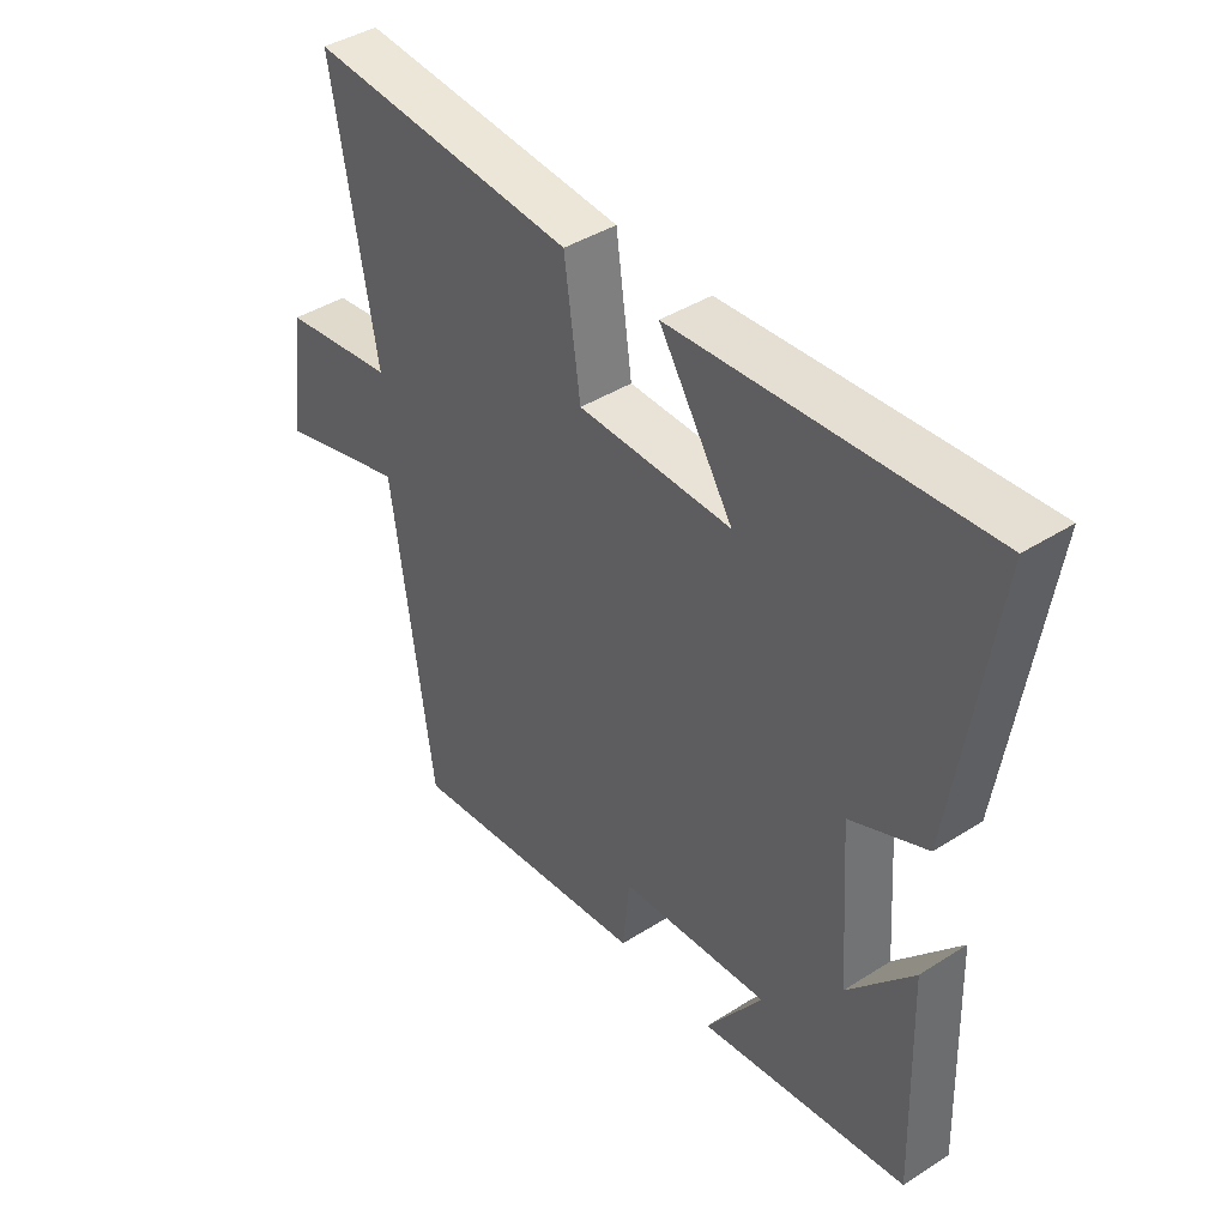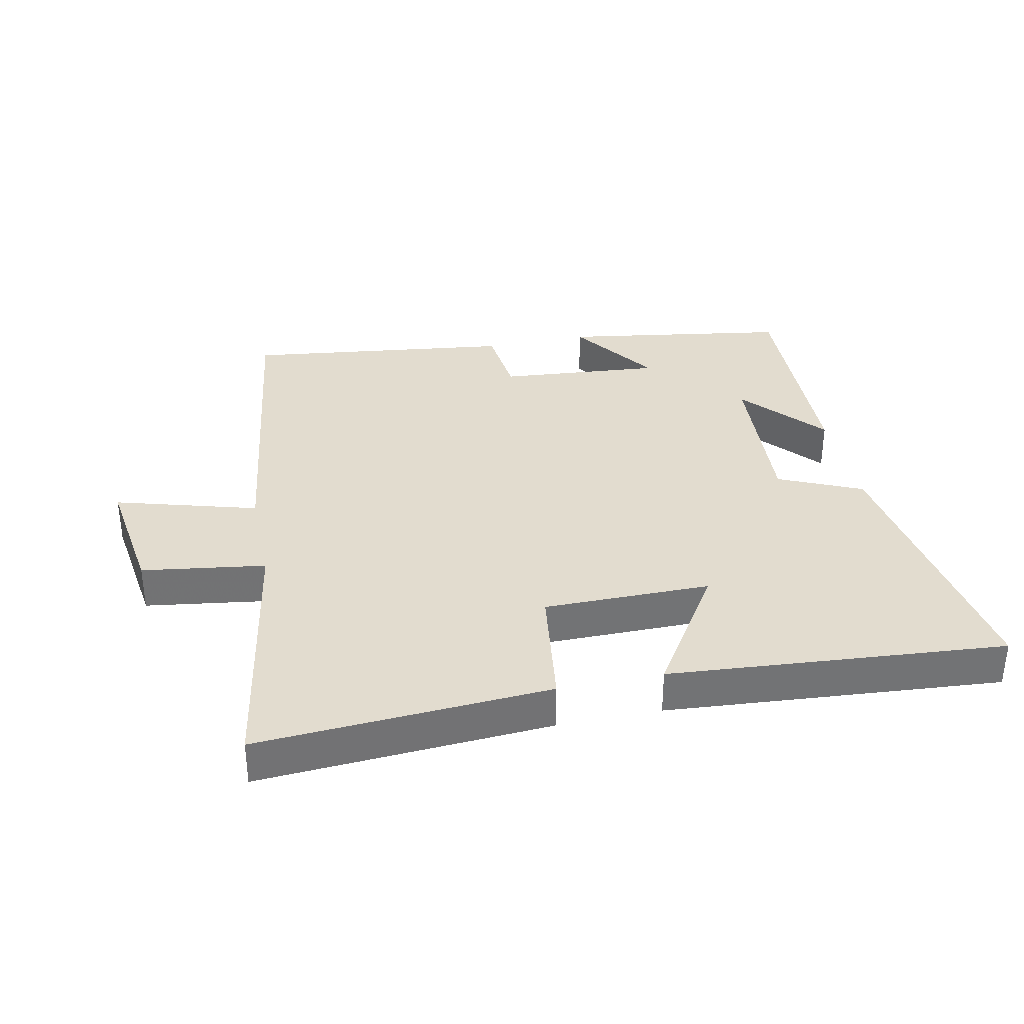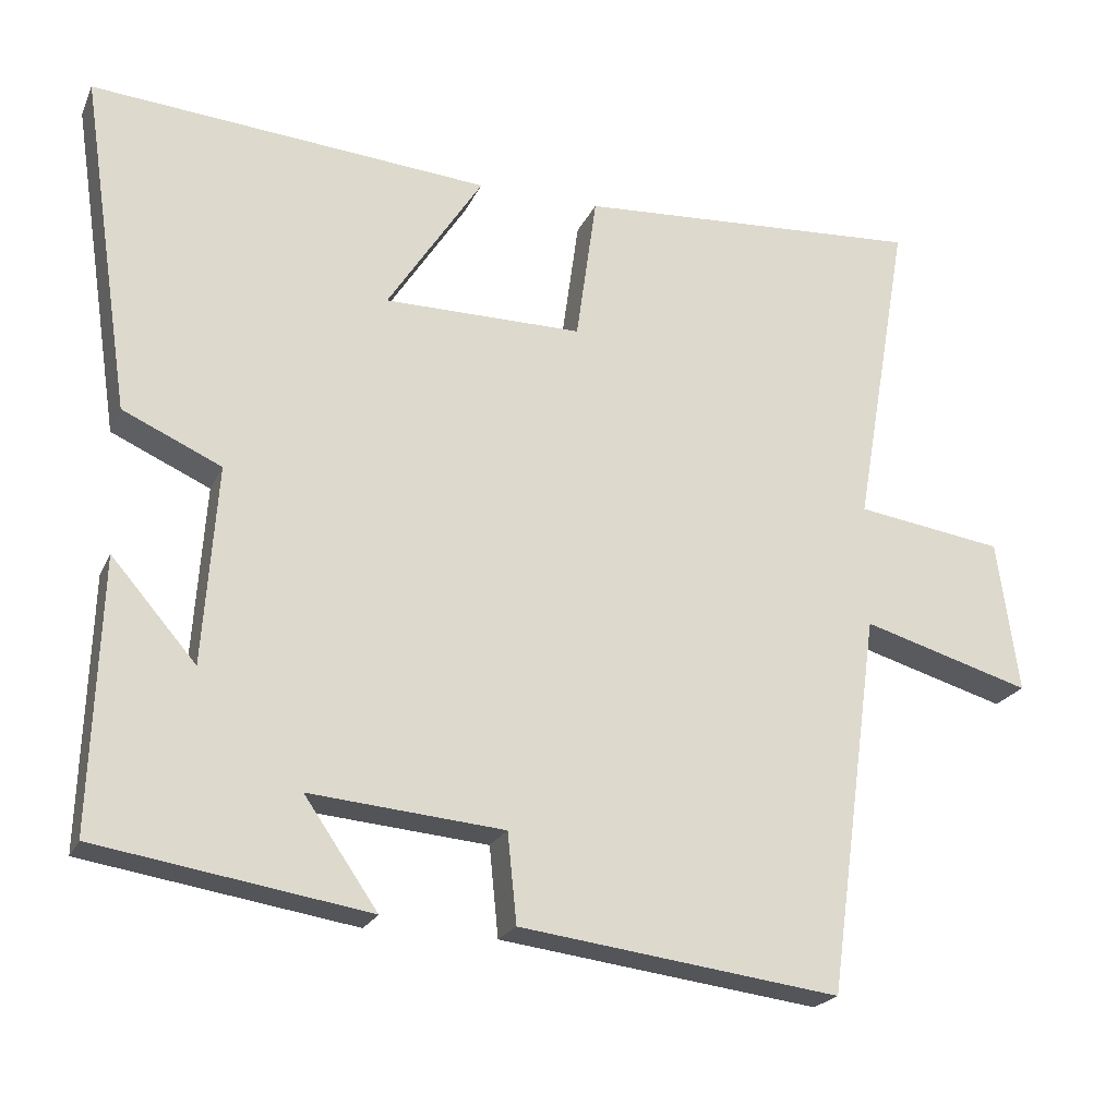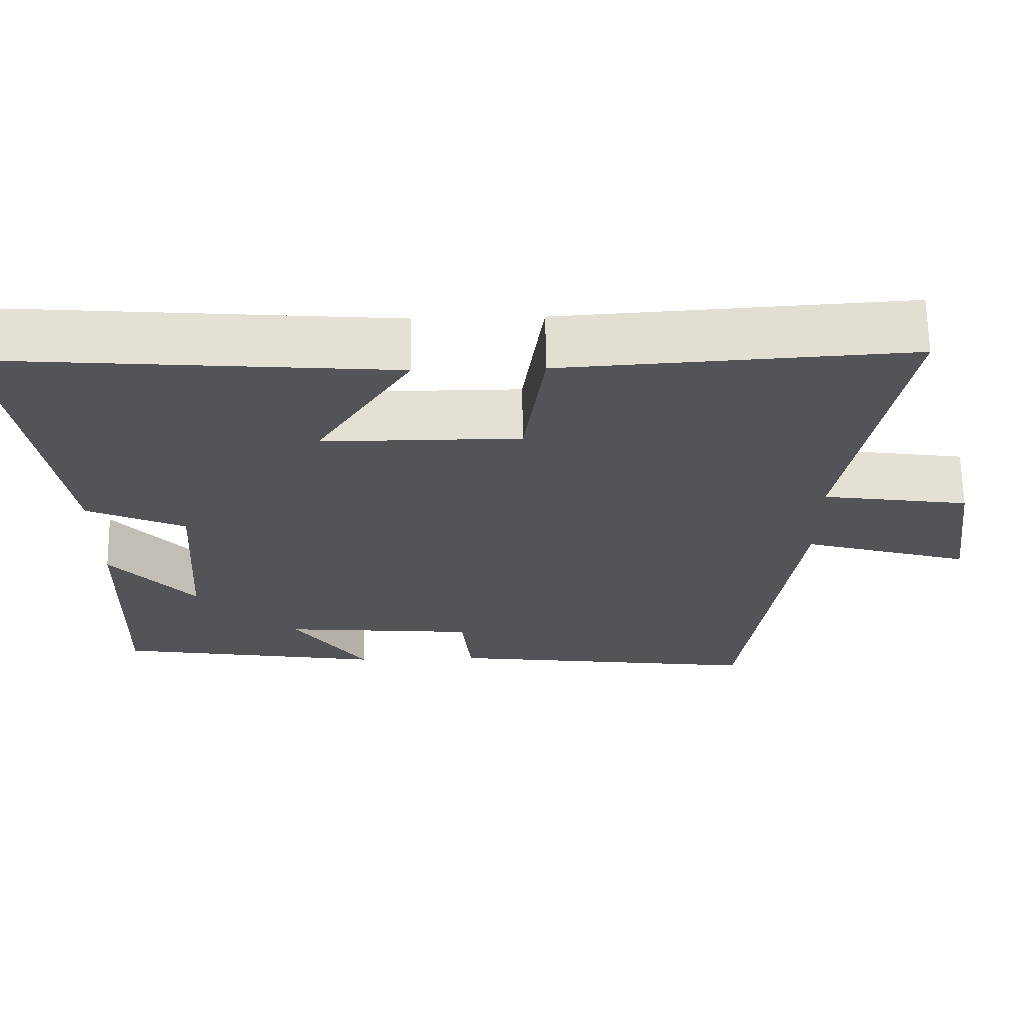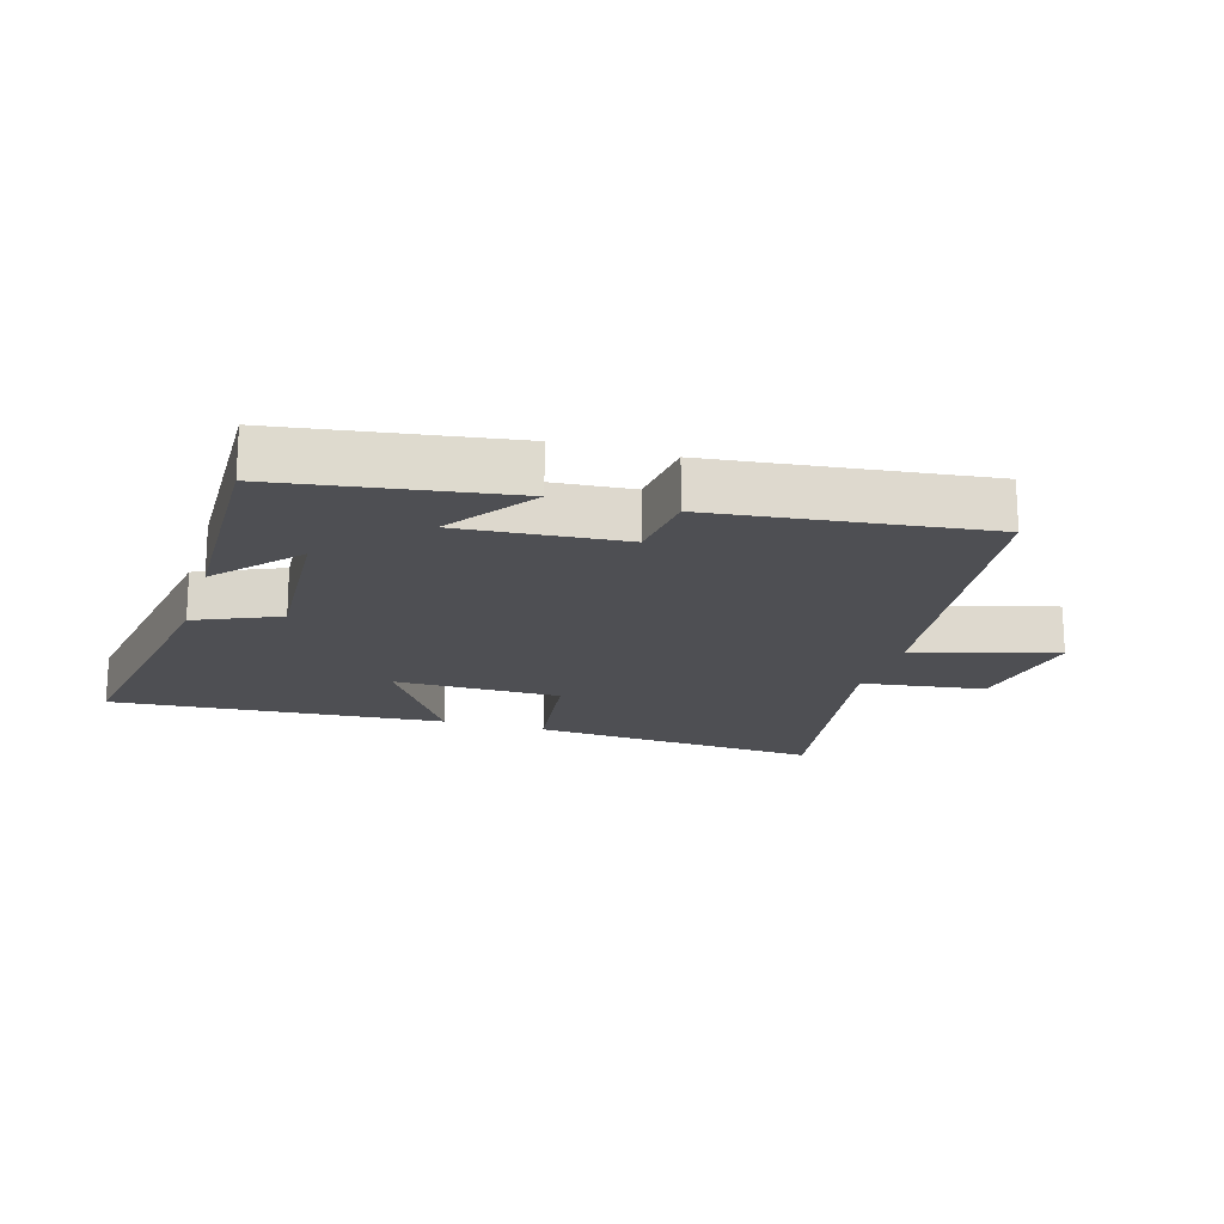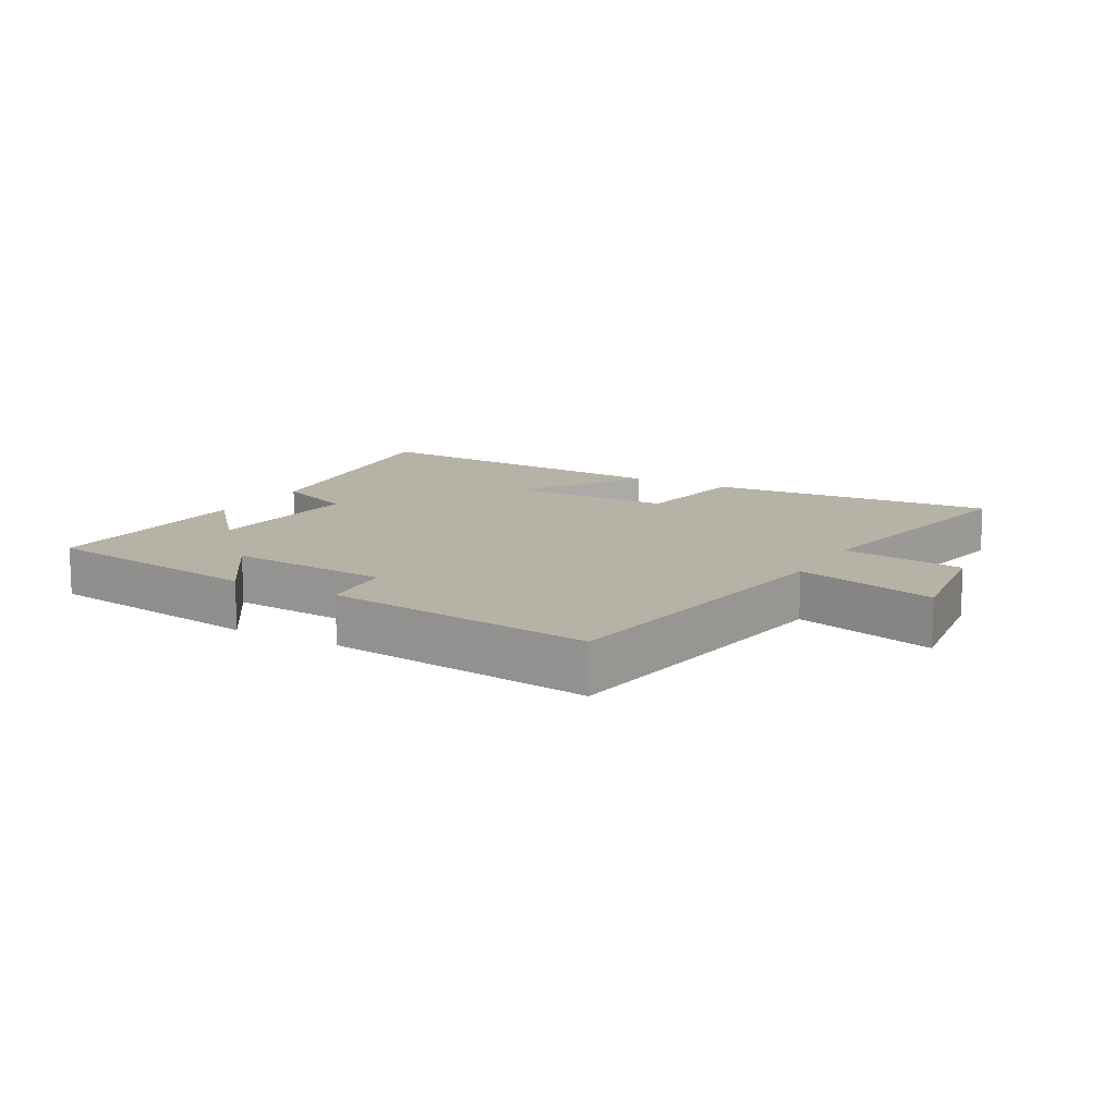
<metadata>
{"format":"obj","ext":"obj","renderer":"f3d","projection":"perspective","resolution":1024,"background":"white","views":[{"elev":41.8,"azim":52.5,"up":"+Z"},{"elev":34.6,"azim":-11.9,"up":"+Y"},{"elev":-22.0,"azim":160.4,"up":"+Z"},{"elev":66.3,"azim":179.1,"up":"+Z"},{"elev":-18.2,"azim":162.9,"up":"+Y"},{"elev":12.2,"azim":-150.5,"up":"+Y"}]}
</metadata>
<code>
v 0.566 0.07 0.542
v 0.5 0.07 0.099
v 0.371 0.07 0.041
v 0.389 0.07 -0.219
v 0.5 0.07 -0.091
v 0.512 0.07 -0.444
v 0.158 0.07 -0.5
v 0.254 0.07 -0.361
v 0 0.07 -0.383
v -0.012 0.07 -0.5
v -0.431 0.07 -0.553
v -0.5 0.07 -0.054
v -0.721 0.07 -0.118
v -0.693 0.07 0.082
v -0.5 0.07 0.11
v -0.573 0.07 0.529
v -0.118 0.07 0.5
v -0.091 0.07 0.306
v 0.169 0.07 0.306
v 0.044 0.07 0.5
v 0.566 0 0.542
v 0.5 0 0.099
v 0.371 0 0.041
v 0.389 0 -0.219
v 0.5 0 -0.091
v 0.512 0 -0.444
v 0.158 0 -0.5
v 0.254 0 -0.361
v 0 0 -0.383
v -0.012 0 -0.5
v -0.431 0 -0.553
v -0.5 0 -0.054
v -0.721 0 -0.118
v -0.693 0 0.082
v -0.5 0 0.11
v -0.573 0 0.529
v -0.118 0 0.5
v -0.091 0 0.306
v 0.169 0 0.306
v 0.044 0 0.5
f 1 2 3
f 20 1 3
f 19 20 3
f 18 19 3 4
f 15 16 17 18
f 15 18 4
f 12 13 14 15
f 11 12 15
f 10 11 15
f 9 10 15
f 8 9 15 4
f 7 8 4
f 4 5 6 7
f 23 22 21
f 23 21 40
f 23 40 39
f 24 23 39 38
f 38 37 36 35
f 24 38 35
f 35 34 33 32
f 35 32 31
f 35 31 30
f 35 30 29
f 24 35 29 28
f 24 28 27
f 27 26 25 24
f 1 21 22 2
f 2 22 23 3
f 3 23 24 4
f 4 24 25 5
f 5 25 26 6
f 6 26 27 7
f 7 27 28 8
f 8 28 29 9
f 9 29 30 10
f 10 30 31 11
f 11 31 32 12
f 12 32 33 13
f 13 33 34 14
f 14 34 35 15
f 15 35 36 16
f 16 36 37 17
f 17 37 38 18
f 18 38 39 19
f 19 39 40 20
f 20 40 21 1

</code>
